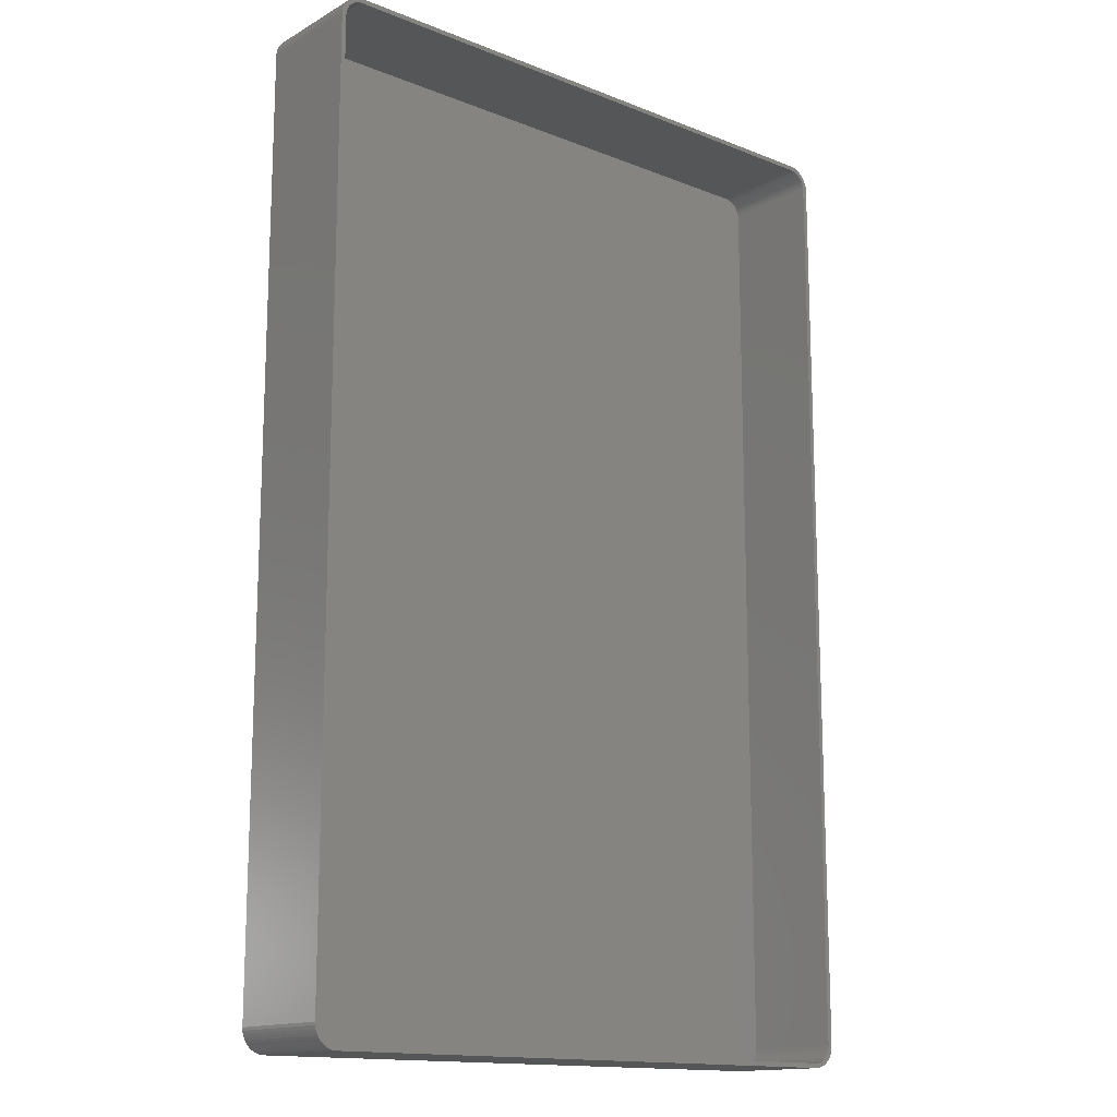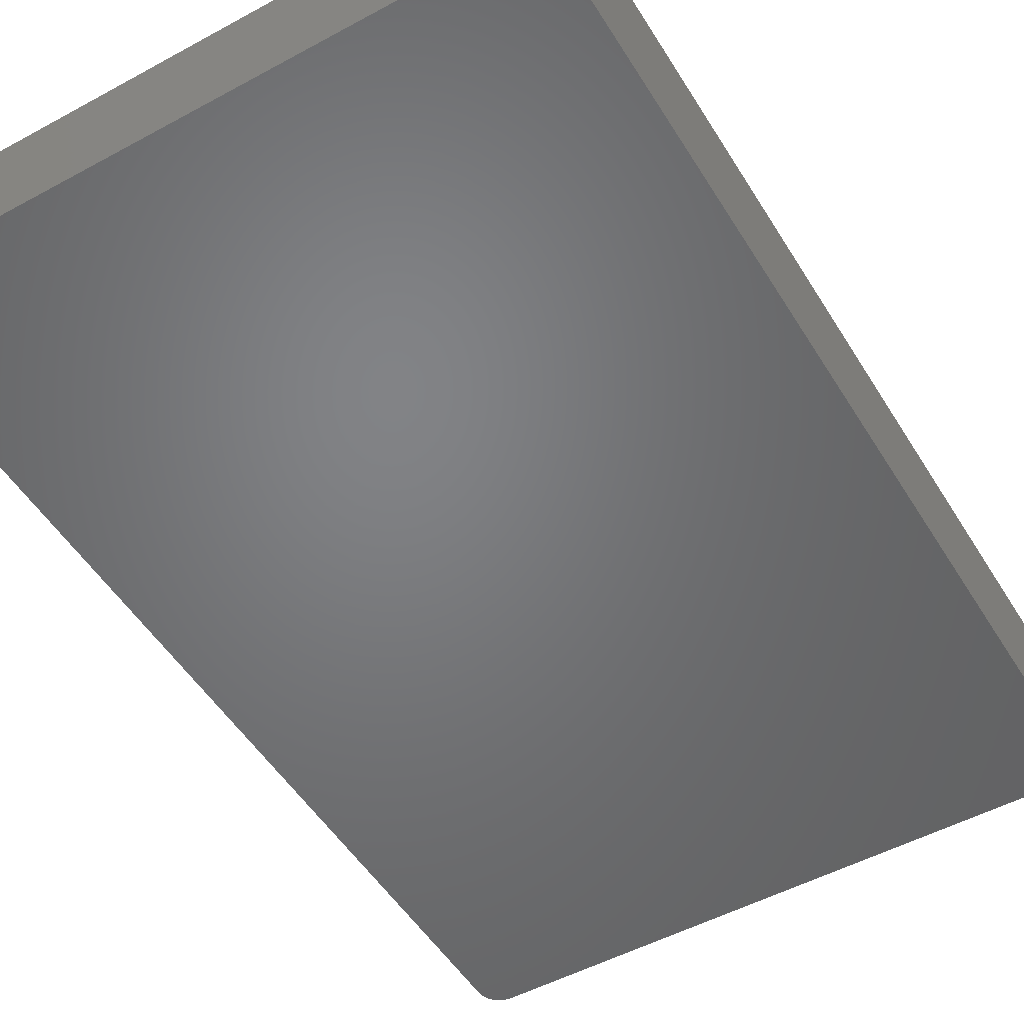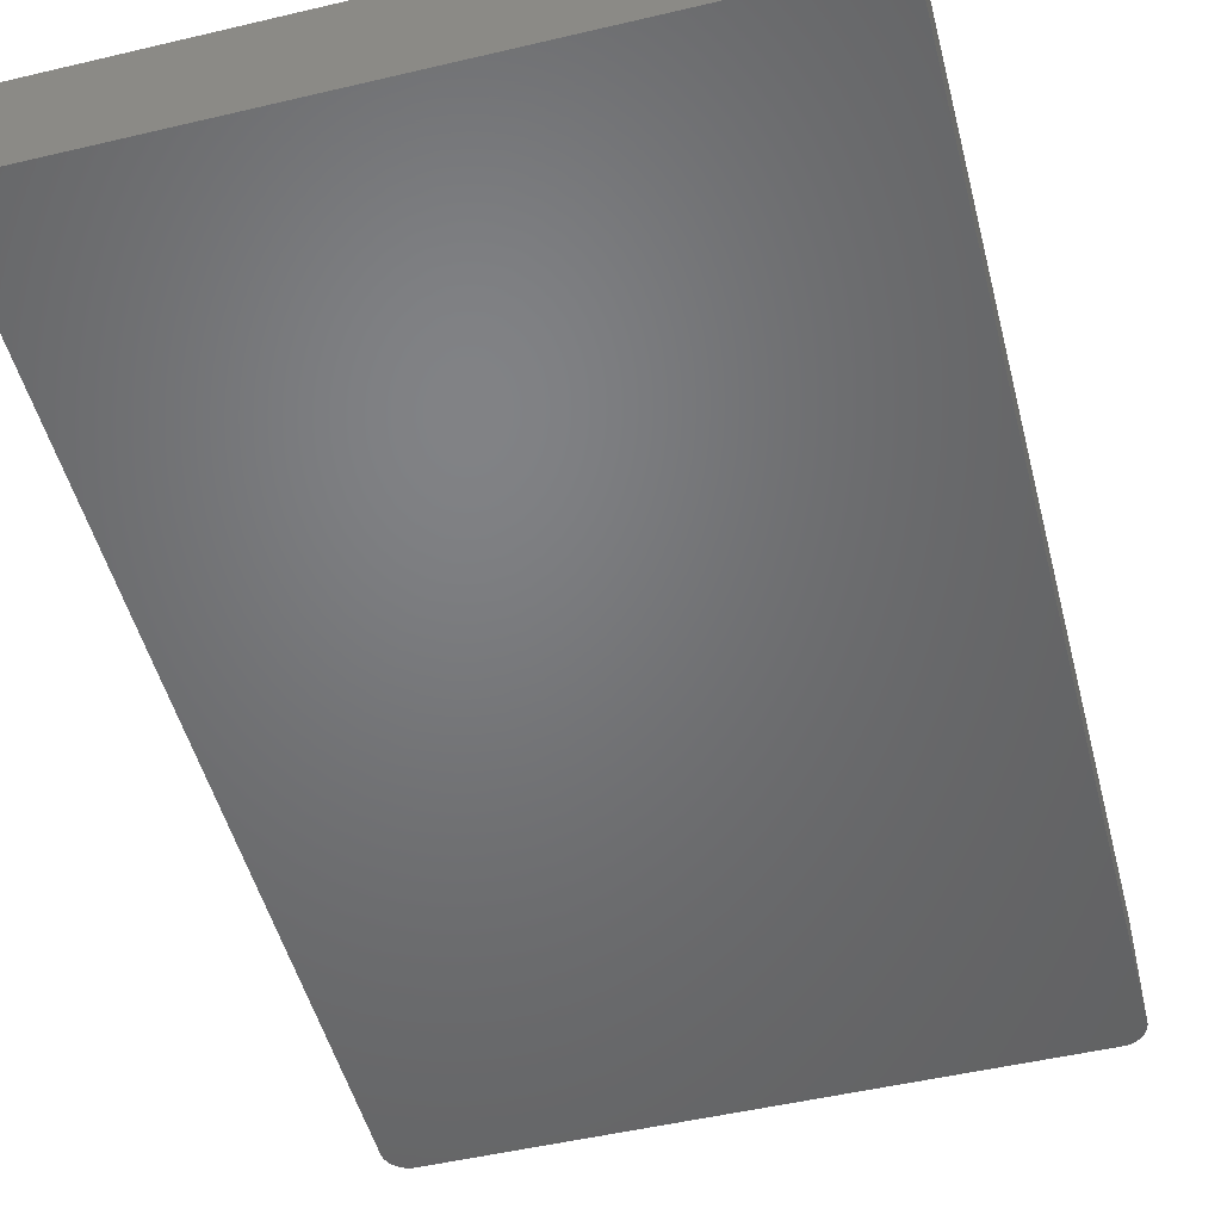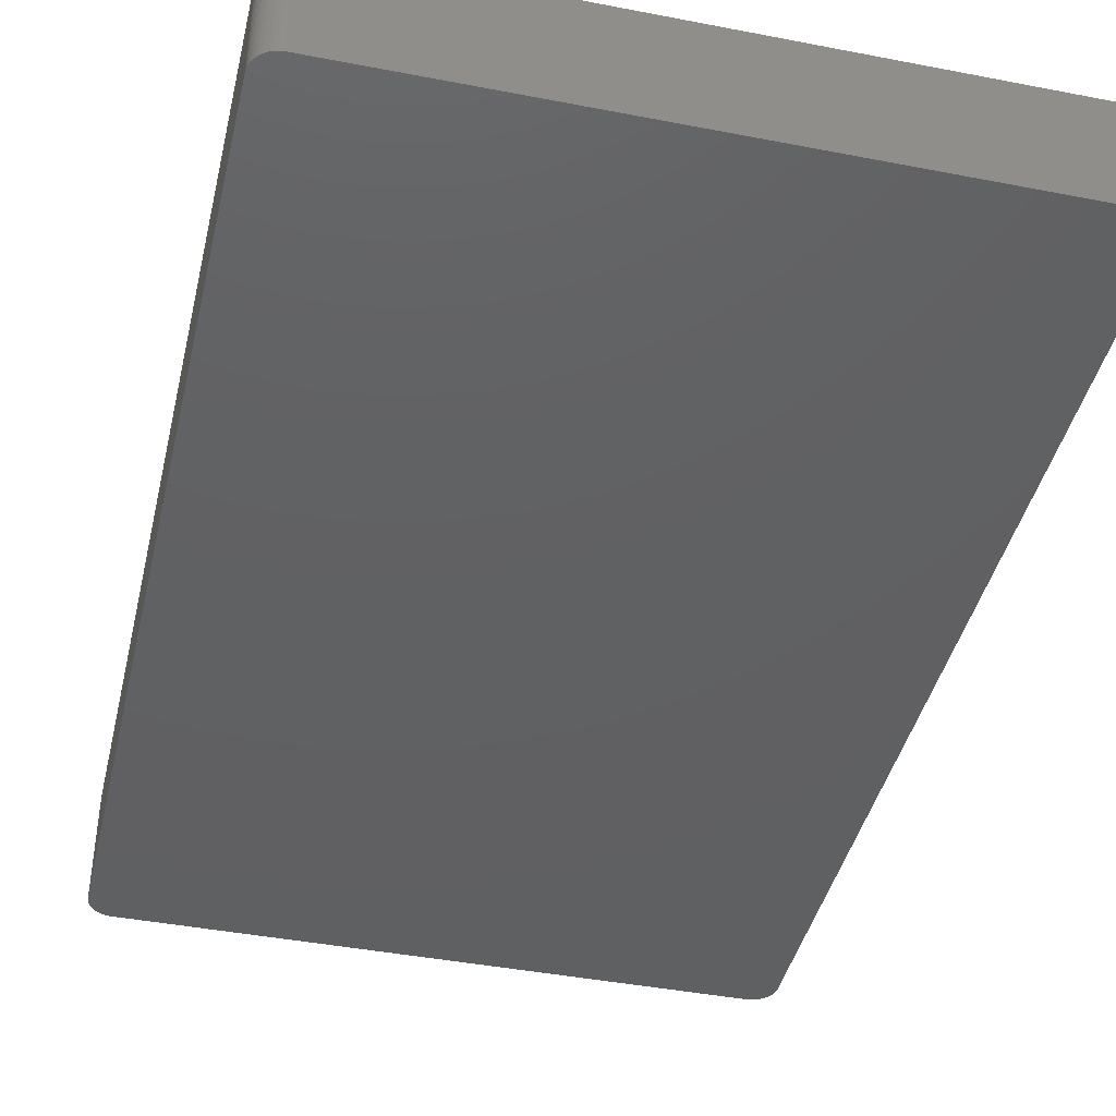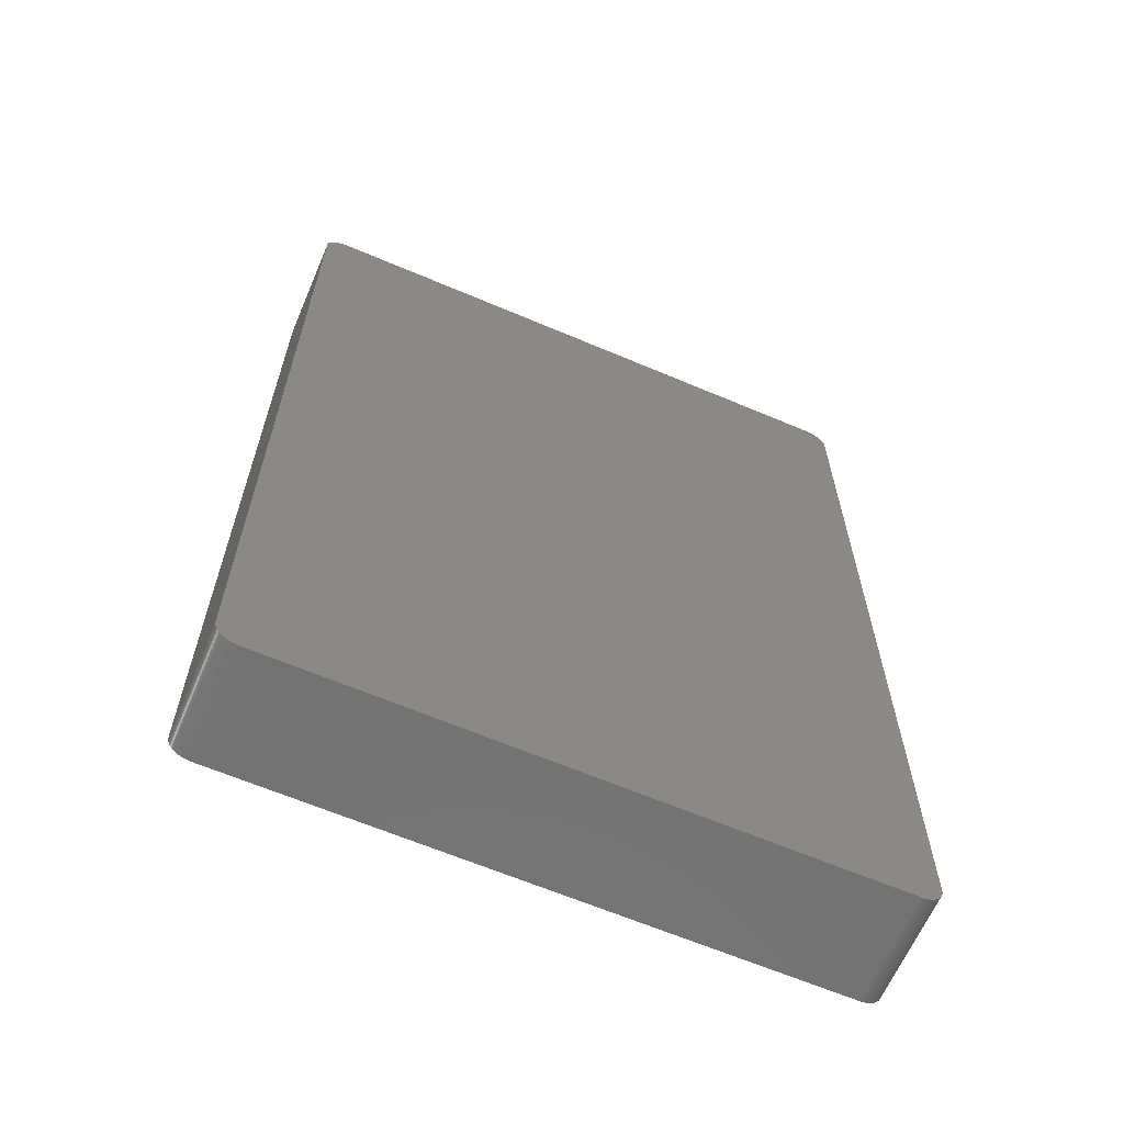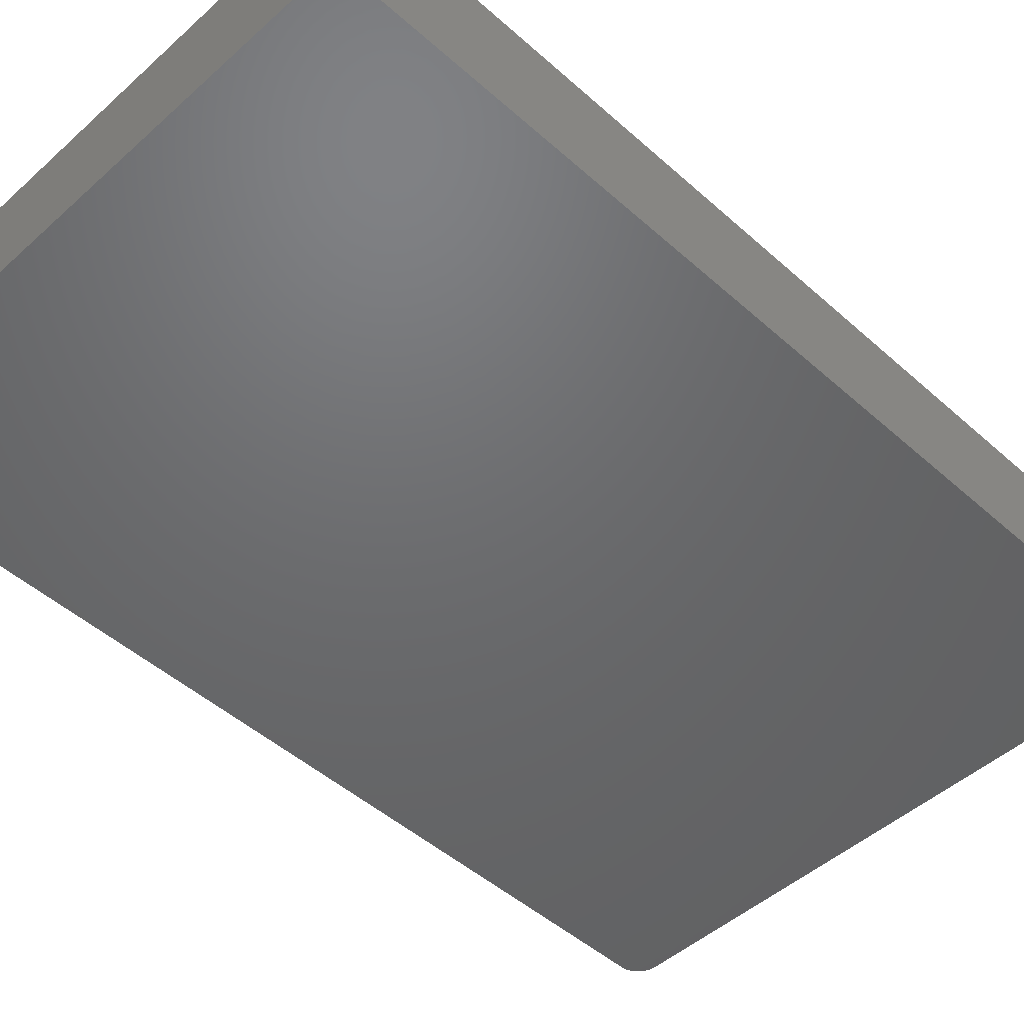
<metadata>
{"format":"stl","ext":"stl","renderer":"f3d","projection":"perspective","resolution":1024,"background":"white","views":[{"elev":-14.8,"azim":-40.3,"up":"+Y"},{"elev":-50.9,"azim":30.7,"up":"+Z"},{"elev":-50.4,"azim":14.5,"up":"+Z"},{"elev":-42.1,"azim":166.9,"up":"+Z"},{"elev":-64.1,"azim":156.8,"up":"+Y"},{"elev":-48.2,"azim":45.1,"up":"+Z"}]}
</metadata>
<code>
# stl→obj: 208 verts, 412 faces
v -67.5 100 0
v -67.46 100.6 24
v -67.46 100.6 0
v -67.5 100 24
v -67.5 -100 0
v -67.5 -100 24
v 67.5 -100 24
v 67.5 100 0
v 67.5 100 24
v 67.5 -100 0
v 66.5 100 24
v 67.46 100.6 24
v 66.47 100.5 24
v 67.34 101.2 24
v 66.5 -100 24
v 66.37 101 24
v 67.15 101.8 24
v 67.46 -100.6 24
v 66.22 101.5 24
v 66.88 102.4 24
v 66.47 -100.5 24
v 66.01 101.9 24
v 66.55 102.9 24
v 67.34 -101.2 24
v 66.37 -101 24
v 65.74 102.4 24
v 66.14 103.4 24
v 65.42 102.7 24
v 65.69 103.9 24
v 65.05 103.1 24
v 65.18 104.2 24
v 64.64 103.4 24
v 64.63 104.5 24
v 64.2 103.6 24
v 64.05 104.8 24
v 63.74 103.8 24
v 63.44 104.9 24
v 63.25 103.9 24
v 62.81 105 24
v 62.75 104 24
v -62.75 104 24
v -62.81 105 24
v -63.25 103.9 24
v -63.44 104.9 24
v -63.74 103.8 24
v -64.05 104.8 24
v -64.2 103.6 24
v -64.63 104.5 24
v -64.64 103.4 24
v -65.18 104.2 24
v -65.05 103.1 24
v -65.69 103.9 24
v -65.42 102.7 24
v -66.14 103.4 24
v -65.74 102.4 24
v -66.55 102.9 24
v -66.01 101.9 24
v -66.88 102.4 24
v -66.22 101.5 24
v -67.34 101.2 24
v -66.37 101 24
v -67.15 101.8 24
v 67.15 -101.8 24
v 66.22 -101.5 24
v 66.88 -102.4 24
v 66.01 -101.9 24
v 66.55 -102.9 24
v 65.74 -102.4 24
v 66.14 -103.4 24
v 65.42 -102.7 24
v 65.69 -103.9 24
v 65.05 -103.1 24
v 65.18 -104.2 24
v 64.64 -103.4 24
v 64.63 -104.5 24
v 64.2 -103.6 24
v 64.05 -104.8 24
v 63.74 -103.8 24
v 63.44 -104.9 24
v 63.25 -103.9 24
v 62.81 -105 24
v 62.75 -104 24
v -62.75 -104 24
v -62.81 -105 24
v -63.25 -103.9 24
v -63.44 -104.9 24
v -63.74 -103.8 24
v -64.05 -104.8 24
v -64.2 -103.6 24
v -64.63 -104.5 24
v -64.64 -103.4 24
v -65.18 -104.2 24
v -65.05 -103.1 24
v -65.69 -103.9 24
v -65.42 -102.7 24
v -66.14 -103.4 24
v -65.74 -102.4 24
v -66.55 -102.9 24
v -66.01 -101.9 24
v -66.88 -102.4 24
v -66.22 -101.5 24
v -67.15 -101.8 24
v -66.37 -101 24
v -67.34 -101.2 24
v -66.47 -100.5 24
v -67.46 -100.6 24
v -66.5 -100 24
v -66.5 100 24
v -66.47 100.5 24
v 62.81 -105 0
v 67.46 -100.6 0
v 67.34 -101.2 0
v 67.15 -101.8 0
v 62.81 105 0
v 66.88 -102.4 0
v 67.46 100.6 0
v 66.55 -102.9 0
v 66.14 -103.4 0
v 67.34 101.2 0
v 65.69 -103.9 0
v 66.88 102.4 0
v 66.55 102.9 0
v 65.18 -104.2 0
v 66.14 103.4 0
v 64.63 -104.5 0
v 65.69 103.9 0
v 64.05 -104.8 0
v 65.18 104.2 0
v 63.44 -104.9 0
v 64.63 104.5 0
v 64.05 104.8 0
v 63.44 104.9 0
v -62.81 -105 0
v 67.15 101.8 0
v -63.44 -104.9 0
v -64.05 -104.8 0
v -62.81 105 0
v -64.63 -104.5 0
v -63.44 104.9 0
v -65.18 -104.2 0
v -64.05 104.8 0
v -65.69 -103.9 0
v -64.63 104.5 0
v -66.14 -103.4 0
v -65.18 104.2 0
v -66.55 -102.9 0
v -65.69 103.9 0
v -66.88 -102.4 0
v -66.14 103.4 0
v -67.15 -101.8 0
v -66.55 102.9 0
v -67.34 -101.2 0
v -66.88 102.4 0
v -67.46 -100.6 0
v -67.15 101.8 0
v -67.34 101.2 0
v -62.75 104 2
v 62.75 104 2
v -66.01 -101.9 2
v -65.74 -102.4 2
v 62.75 -104 2
v -62.75 -104 2
v -66.5 -100 2
v -66.47 -100.5 2
v 66.5 -100 2
v 66.5 100 2
v 66.22 101.5 2
v 66.01 101.9 2
v -64.2 -103.6 2
v -64.64 -103.4 2
v -63.25 -103.9 2
v -66.5 100 2
v -66.37 -101 2
v -66.22 -101.5 2
v 64.2 103.6 2
v 64.64 103.4 2
v 66.22 -101.5 2
v 66.37 -101 2
v -65.05 -103.1 2
v -65.42 -102.7 2
v -63.74 -103.8 2
v -65.42 102.7 2
v -65.05 103.1 2
v -64.64 103.4 2
v -64.2 103.6 2
v 64.64 -103.4 2
v 64.2 -103.6 2
v 65.05 103.1 2
v 65.42 102.7 2
v 66.47 100.5 2
v 66.37 101 2
v 65.42 -102.7 2
v 65.74 -102.4 2
v 66.01 -101.9 2
v 66.47 -100.5 2
v 65.74 102.4 2
v 65.05 -103.1 2
v 63.74 103.8 2
v 63.25 103.9 2
v 63.74 -103.8 2
v 63.25 -103.9 2
v -63.25 103.9 2
v -63.74 103.8 2
v -65.74 102.4 2
v -66.01 101.9 2
v -66.22 101.5 2
v -66.37 101 2
v -66.47 100.5 2
f 1 2 3
f 2 1 4
f 5 4 1
f 4 5 6
f 7 8 9
f 8 7 10
f 11 9 12
f 9 11 7
f 13 12 14
f 15 7 11
f 16 14 17
f 7 15 18
f 19 17 20
f 21 18 15
f 22 20 23
f 18 21 24
f 25 24 21
f 12 13 11
f 14 16 13
f 17 19 16
f 26 23 27
f 20 22 19
f 23 26 22
f 28 27 29
f 27 28 26
f 30 29 31
f 29 30 28
f 31 32 30
f 33 32 31
f 33 34 32
f 35 34 33
f 35 36 34
f 37 36 35
f 37 38 36
f 39 38 37
f 39 40 38
f 39 41 40
f 42 41 39
f 42 43 41
f 44 43 42
f 44 45 43
f 46 45 44
f 46 47 45
f 48 47 46
f 48 49 47
f 50 49 48
f 49 50 51
f 52 51 50
f 51 52 53
f 54 53 52
f 53 54 55
f 56 55 54
f 55 56 57
f 58 57 56
f 57 58 59
f 60 61 62
f 59 62 61
f 62 59 58
f 24 25 63
f 64 63 25
f 63 64 65
f 66 65 64
f 65 66 67
f 68 67 66
f 67 68 69
f 70 69 68
f 69 70 71
f 72 71 70
f 71 72 73
f 74 73 72
f 74 75 73
f 76 75 74
f 76 77 75
f 78 77 76
f 78 79 77
f 80 79 78
f 80 81 79
f 82 81 80
f 83 81 82
f 83 84 81
f 85 84 83
f 85 86 84
f 87 86 85
f 87 88 86
f 89 88 87
f 89 90 88
f 91 90 89
f 92 91 93
f 91 92 90
f 94 93 95
f 93 94 92
f 96 95 97
f 98 97 99
f 95 96 94
f 100 99 101
f 102 101 103
f 104 103 105
f 97 98 96
f 106 105 107
f 108 4 107
f 61 60 109
f 6 107 4
f 2 109 60
f 106 107 6
f 109 2 108
f 99 100 98
f 108 2 4
f 101 102 100
f 103 104 102
f 105 106 104
f 110 10 111
f 10 5 8
f 110 111 112
f 1 8 5
f 110 112 113
f 114 8 1
f 110 113 115
f 8 114 116
f 110 115 117
f 10 110 5
f 110 117 118
f 116 114 119
f 110 118 120
f 121 114 122
f 110 120 123
f 122 114 124
f 110 123 125
f 124 114 126
f 110 125 127
f 126 114 128
f 110 127 129
f 128 114 130
f 130 114 131
f 131 114 132
f 5 110 133
f 119 114 134
f 5 133 135
f 134 114 121
f 5 135 136
f 114 1 137
f 5 136 138
f 137 1 139
f 5 138 140
f 139 1 141
f 5 140 142
f 141 1 143
f 5 142 144
f 143 1 145
f 5 144 146
f 145 1 147
f 5 146 148
f 147 1 149
f 5 148 150
f 149 1 151
f 5 150 152
f 151 1 153
f 5 152 154
f 153 1 155
f 155 1 156
f 156 1 3
f 114 42 39
f 42 114 137
f 150 104 152
f 104 150 102
f 154 6 5
f 6 154 106
f 125 73 75
f 73 125 123
f 133 81 84
f 81 133 110
f 142 92 94
f 92 142 140
f 141 48 46
f 48 141 143
f 151 54 149
f 54 151 56
f 3 60 156
f 60 3 2
f 148 102 150
f 102 148 100
f 152 106 154
f 106 152 104
f 127 75 77
f 75 127 125
f 69 117 67
f 117 69 118
f 63 112 24
f 112 63 113
f 138 88 90
f 88 138 136
f 136 86 88
f 86 136 135
f 12 119 14
f 119 12 116
f 9 116 12
f 116 9 8
f 14 134 17
f 134 14 119
f 20 122 23
f 122 20 121
f 130 35 33
f 35 130 131
f 131 37 35
f 37 131 132
f 126 31 29
f 31 126 128
f 128 33 31
f 33 128 130
f 139 46 44
f 46 139 141
f 147 54 52
f 54 147 149
f 137 44 42
f 44 137 139
f 155 58 153
f 58 155 62
f 156 62 155
f 62 156 60
f 146 100 148
f 100 146 98
f 110 79 81
f 79 110 129
f 129 77 79
f 77 129 127
f 120 69 71
f 69 120 118
f 67 115 65
f 115 67 117
f 24 111 18
f 111 24 112
f 135 84 86
f 84 135 133
f 140 90 92
f 90 140 138
f 144 98 146
f 98 144 96
f 17 121 20
f 121 17 134
f 132 39 37
f 39 132 114
f 124 29 27
f 29 124 126
f 23 124 27
f 124 23 122
f 145 52 50
f 52 145 147
f 143 50 48
f 50 143 145
f 153 56 151
f 56 153 58
f 123 71 73
f 71 123 120
f 65 113 63
f 113 65 115
f 18 10 7
f 10 18 111
f 144 94 96
f 94 144 142
f 157 40 41
f 40 157 158
f 97 159 99
f 159 97 160
f 161 83 82
f 83 161 162
f 105 163 107
f 163 105 164
f 165 11 166
f 11 165 15
f 167 22 168
f 22 167 19
f 169 91 89
f 91 169 170
f 162 85 83
f 85 162 171
f 107 172 108
f 172 107 163
f 101 173 103
f 173 101 174
f 175 32 34
f 32 175 176
f 177 25 178
f 25 177 64
f 179 95 93
f 95 179 180
f 171 87 85
f 87 171 181
f 170 93 91
f 93 170 179
f 99 174 101
f 174 99 159
f 182 51 53
f 51 182 183
f 184 47 49
f 47 184 185
f 186 76 74
f 76 186 187
f 188 28 30
f 28 188 189
f 176 30 32
f 30 176 188
f 190 16 191
f 16 190 13
f 192 68 193
f 68 192 70
f 194 64 177
f 64 194 66
f 181 89 87
f 89 181 169
f 95 160 97
f 160 95 180
f 158 166 190
f 166 172 165
f 158 190 191
f 163 165 172
f 158 191 167
f 161 165 163
f 158 167 168
f 165 161 195
f 158 168 196
f 166 158 172
f 158 196 189
f 195 161 178
f 158 189 188
f 194 161 193
f 158 188 176
f 193 161 192
f 158 176 175
f 192 161 197
f 158 175 198
f 197 161 186
f 158 198 199
f 186 161 187
f 187 161 200
f 200 161 201
f 172 158 157
f 178 161 177
f 172 157 202
f 177 161 194
f 172 202 203
f 161 163 162
f 172 203 185
f 162 163 171
f 172 185 184
f 171 163 181
f 172 184 183
f 181 163 169
f 172 183 182
f 169 163 170
f 172 182 204
f 170 163 179
f 172 204 205
f 179 163 180
f 172 205 206
f 180 163 160
f 172 206 207
f 160 163 159
f 172 207 208
f 159 163 174
f 174 163 173
f 173 163 164
f 103 164 105
f 164 103 173
f 57 204 55
f 204 57 205
f 61 206 59
f 206 61 207
f 55 182 53
f 182 55 204
f 203 43 45
f 43 203 202
f 202 41 43
f 41 202 157
f 187 78 76
f 78 187 200
f 196 28 189
f 28 196 26
f 168 26 196
f 26 168 22
f 198 34 36
f 34 198 175
f 158 38 40
f 38 158 199
f 199 36 38
f 36 199 198
f 191 19 167
f 19 191 16
f 166 13 190
f 13 166 11
f 178 21 195
f 21 178 25
f 193 66 194
f 66 193 68
f 197 74 72
f 74 197 186
f 59 205 57
f 205 59 206
f 109 207 61
f 207 109 208
f 108 208 109
f 208 108 172
f 185 45 47
f 45 185 203
f 195 15 165
f 15 195 21
f 192 72 70
f 72 192 197
f 200 80 78
f 80 200 201
f 201 82 80
f 82 201 161
f 183 49 51
f 49 183 184

</code>
